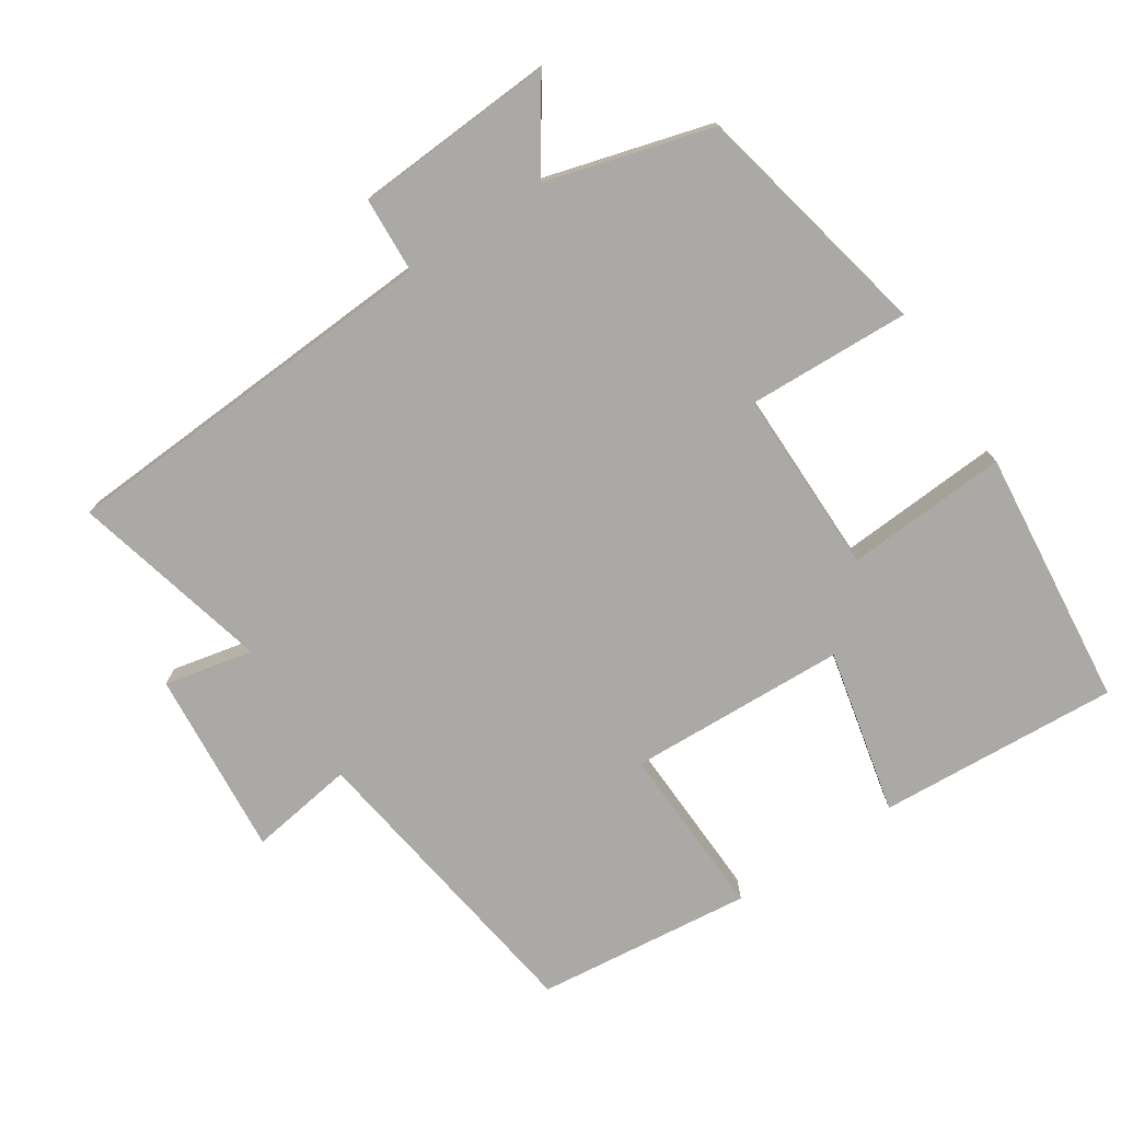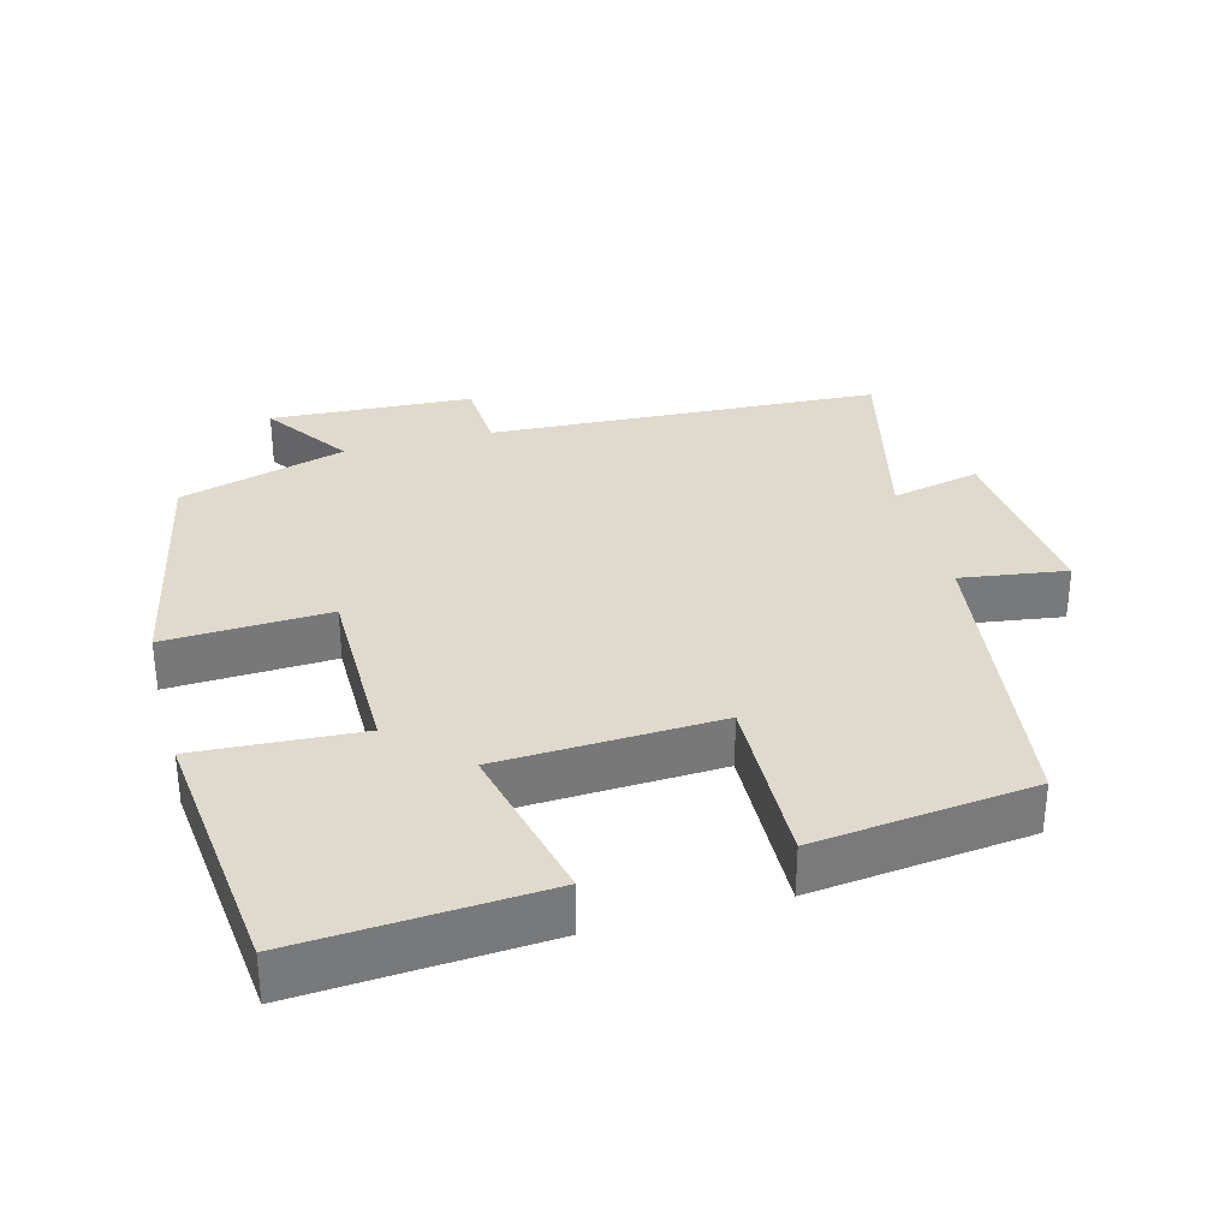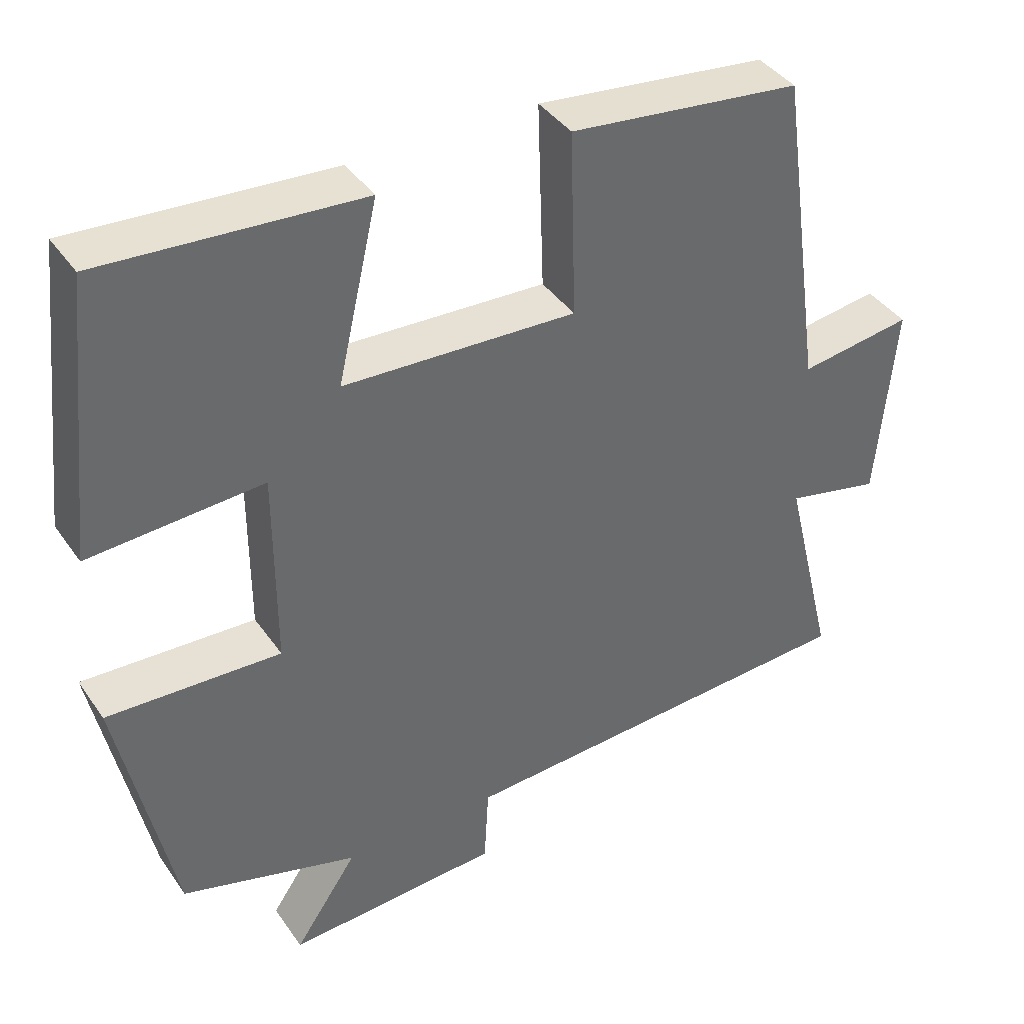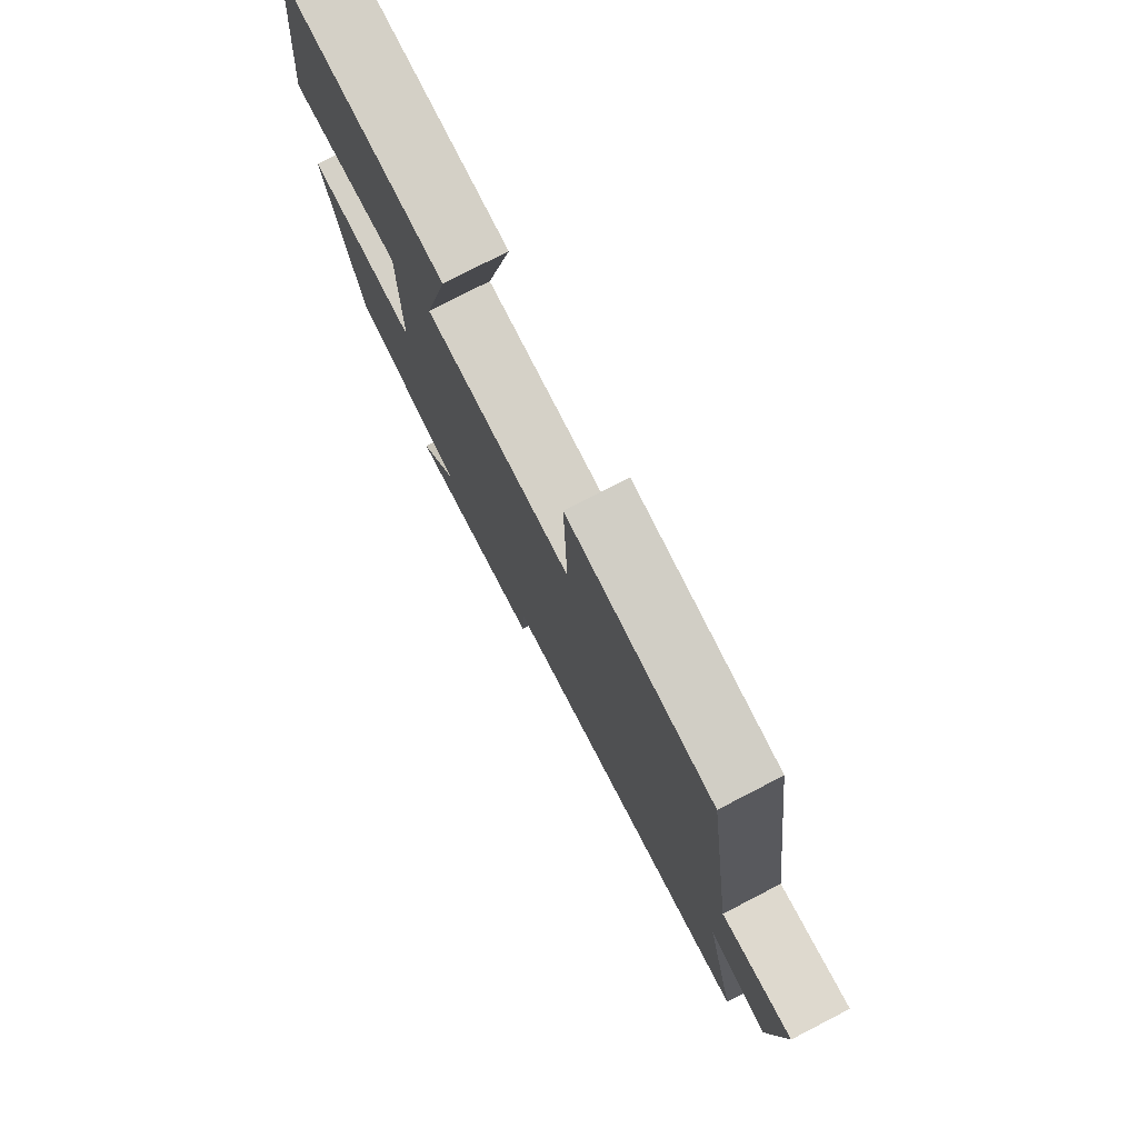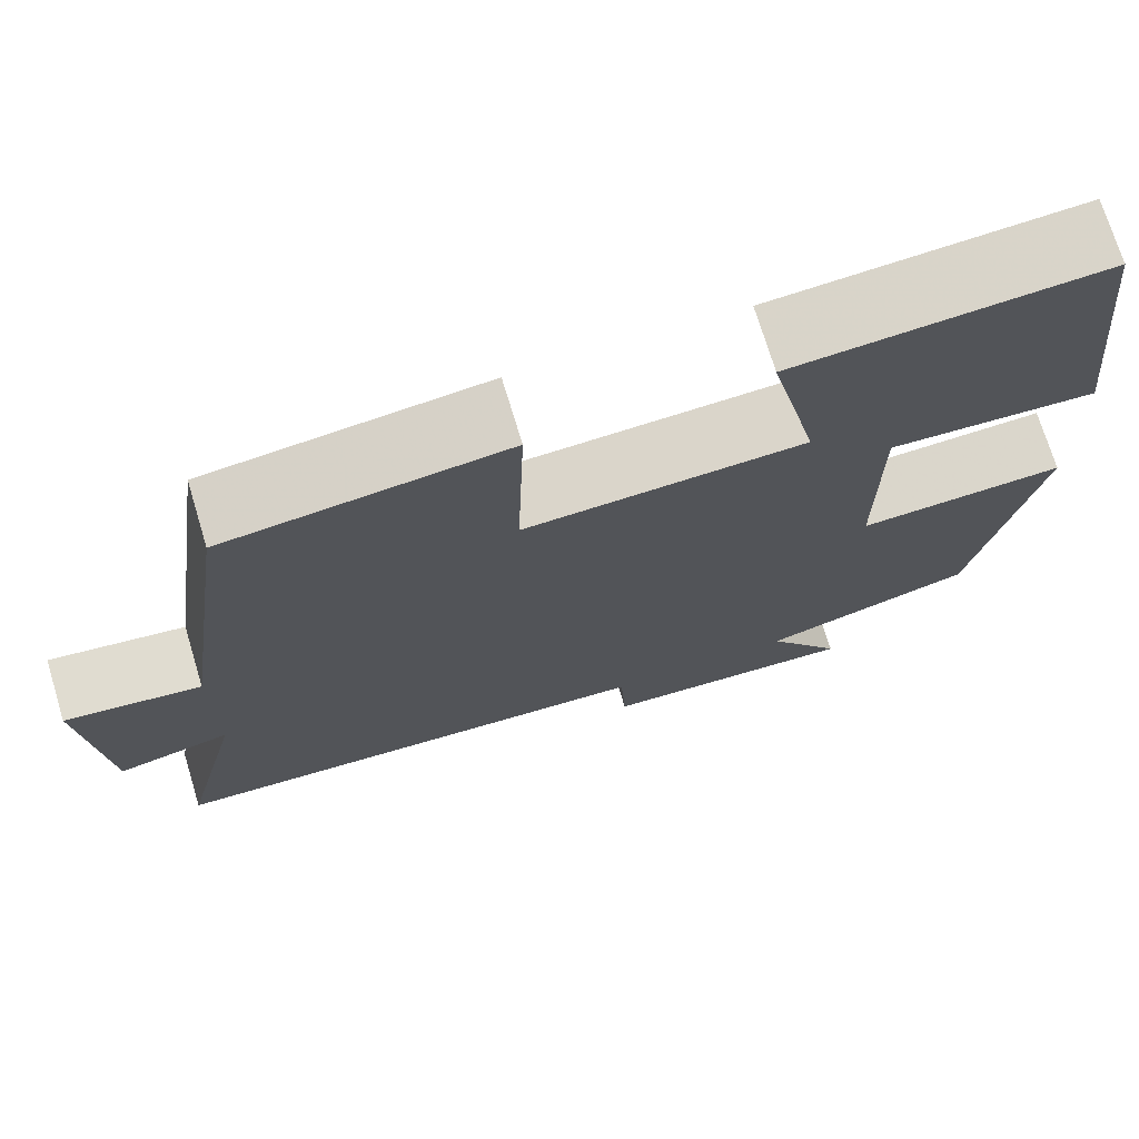
<metadata>
{"format":"obj","ext":"obj","renderer":"f3d","projection":"perspective","resolution":1024,"background":"white","views":[{"elev":-75.6,"azim":-146.4,"up":"+Y"},{"elev":32.7,"azim":-15.1,"up":"+Y"},{"elev":39.9,"azim":-31.3,"up":"+Z"},{"elev":77.6,"azim":62.7,"up":"+Z"},{"elev":72.7,"azim":163.1,"up":"+Z"}]}
</metadata>
<code>
v -0.428 0.07 -0.432
v -0.5 0.07 -0.086
v -0.269 0.07 -0.096
v -0.269 0.07 0.168
v -0.5 0.07 0.154
v -0.46 0.07 0.523
v -0.117 0.07 0.5
v -0.171 0.07 0.265
v 0.139 0.07 0.251
v 0.131 0.07 0.5
v 0.439 0.07 0.465
v 0.5 0.07 0.03
v 0.65 0.07 0.052
v 0.626 0.07 -0.214
v 0.5 0.07 -0.186
v 0.569 0.07 -0.47
v 0.016 0.07 -0.5
v 0.01 0.07 -0.607
v -0.276 0.07 -0.623
v -0.192 0.07 -0.5
v -0.428 0 -0.432
v -0.5 0 -0.086
v -0.269 0 -0.096
v -0.269 0 0.168
v -0.5 0 0.154
v -0.46 0 0.523
v -0.117 0 0.5
v -0.171 0 0.265
v 0.139 0 0.251
v 0.131 0 0.5
v 0.439 0 0.465
v 0.5 0 0.03
v 0.65 0 0.052
v 0.626 0 -0.214
v 0.5 0 -0.186
v 0.569 0 -0.47
v 0.016 0 -0.5
v 0.01 0 -0.607
v -0.276 0 -0.623
v -0.192 0 -0.5
f 17 18 19 20
f 1 2 3
f 20 1 3
f 17 20 3
f 16 17 3
f 15 16 3
f 12 13 14 15
f 11 12 15
f 10 11 15
f 9 10 15
f 15 3 4
f 9 15 4
f 8 9 4
f 6 7 8
f 5 6 8
f 4 5 8
f 40 39 38 37
f 23 22 21
f 23 21 40
f 23 40 37
f 23 37 36
f 23 36 35
f 35 34 33 32
f 35 32 31
f 35 31 30
f 35 30 29
f 24 23 35
f 24 35 29
f 24 29 28
f 28 27 26
f 28 26 25
f 28 25 24
f 1 21 22 2
f 2 22 23 3
f 3 23 24 4
f 4 24 25 5
f 5 25 26 6
f 6 26 27 7
f 7 27 28 8
f 8 28 29 9
f 9 29 30 10
f 10 30 31 11
f 11 31 32 12
f 12 32 33 13
f 13 33 34 14
f 14 34 35 15
f 15 35 36 16
f 16 36 37 17
f 17 37 38 18
f 18 38 39 19
f 19 39 40 20
f 20 40 21 1

</code>
